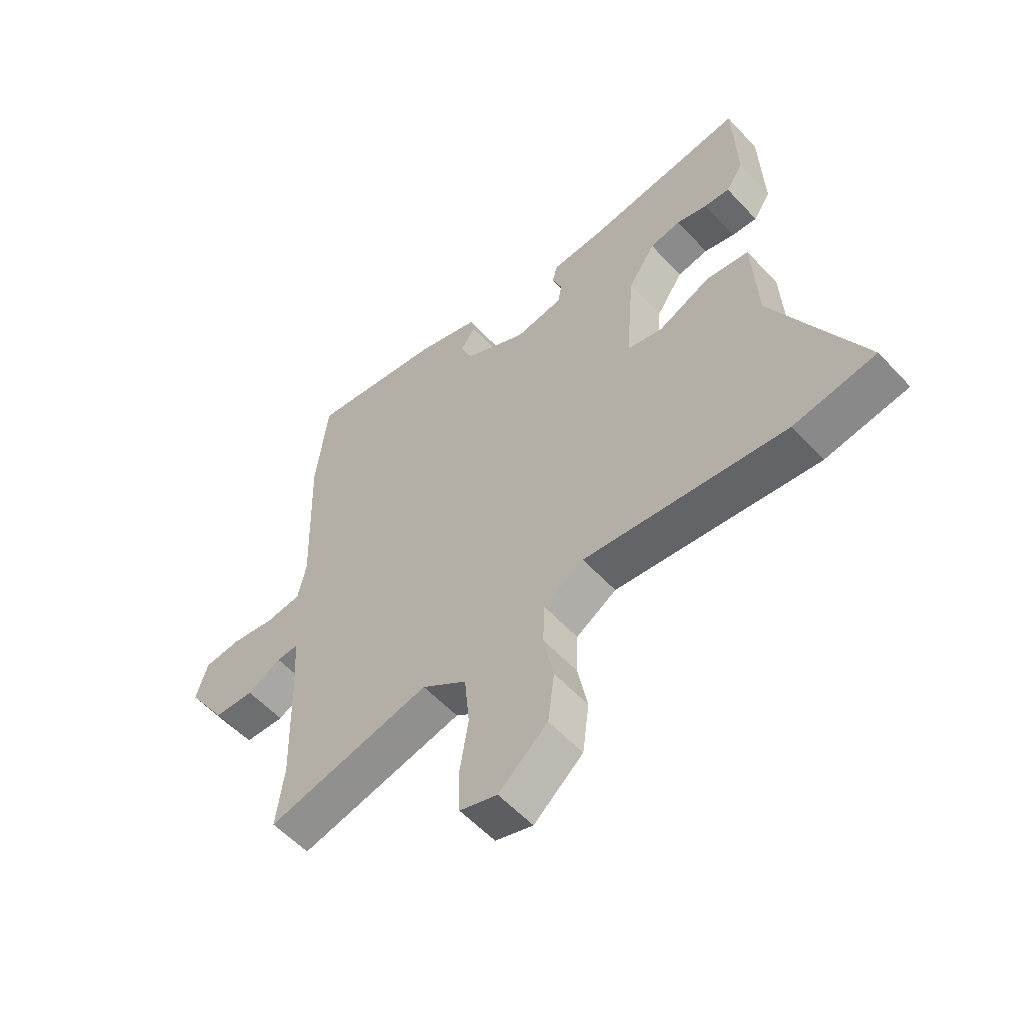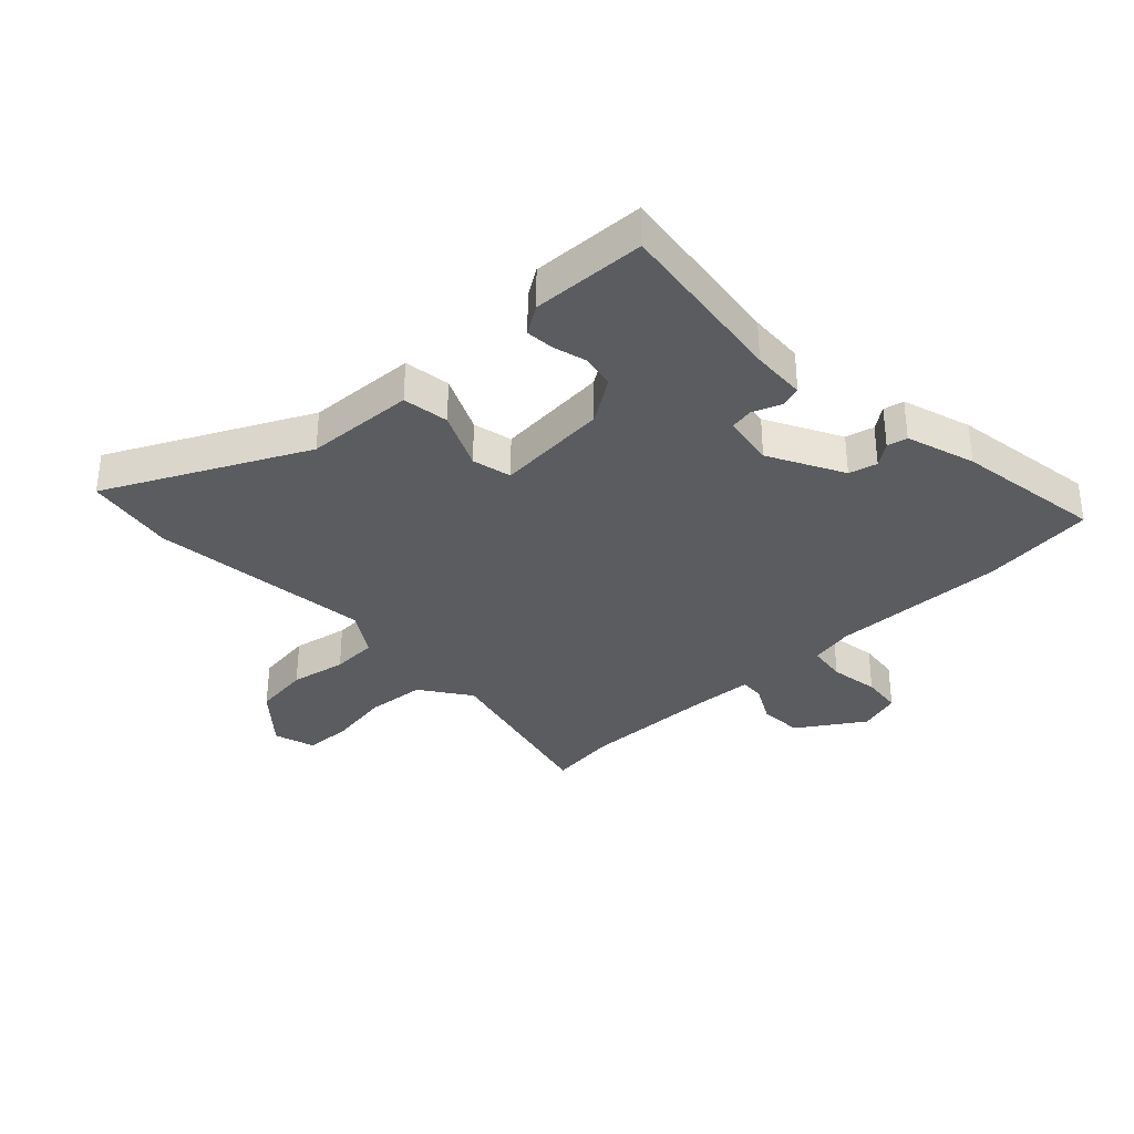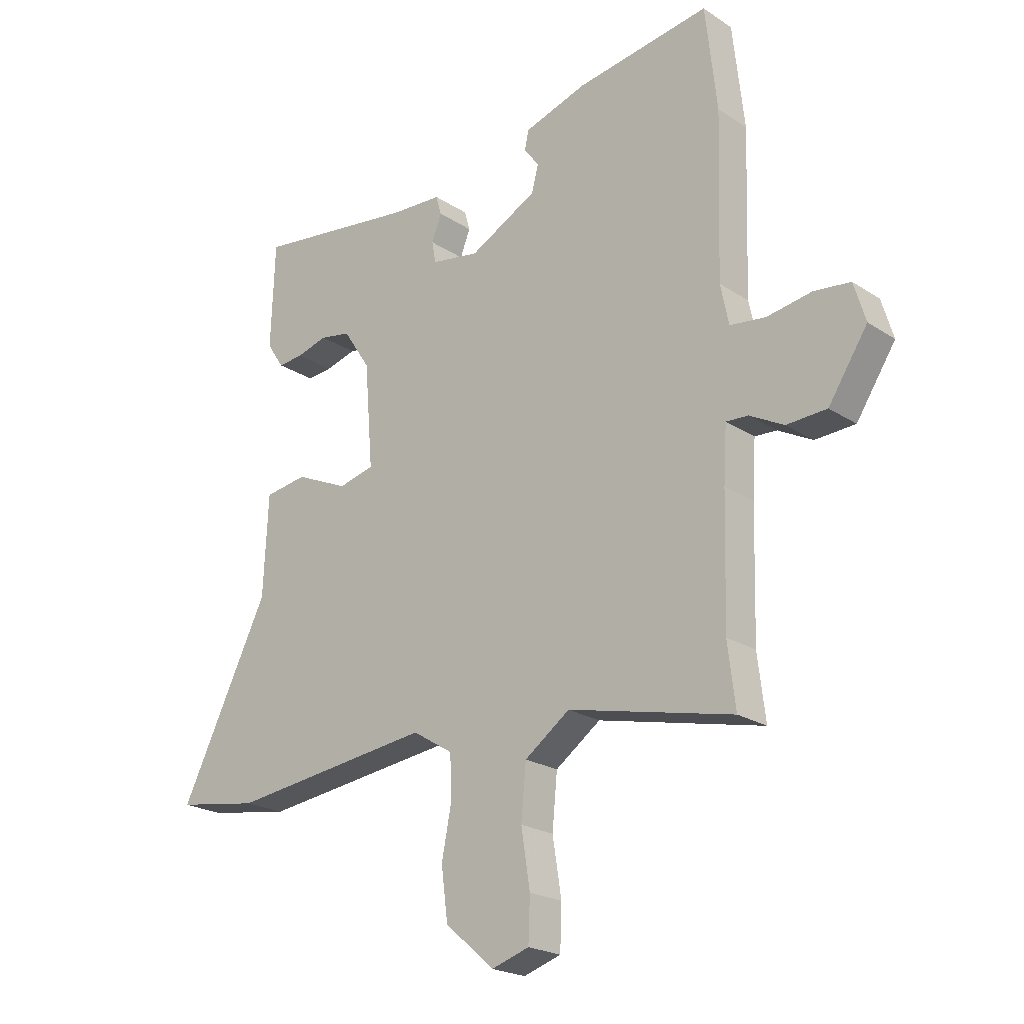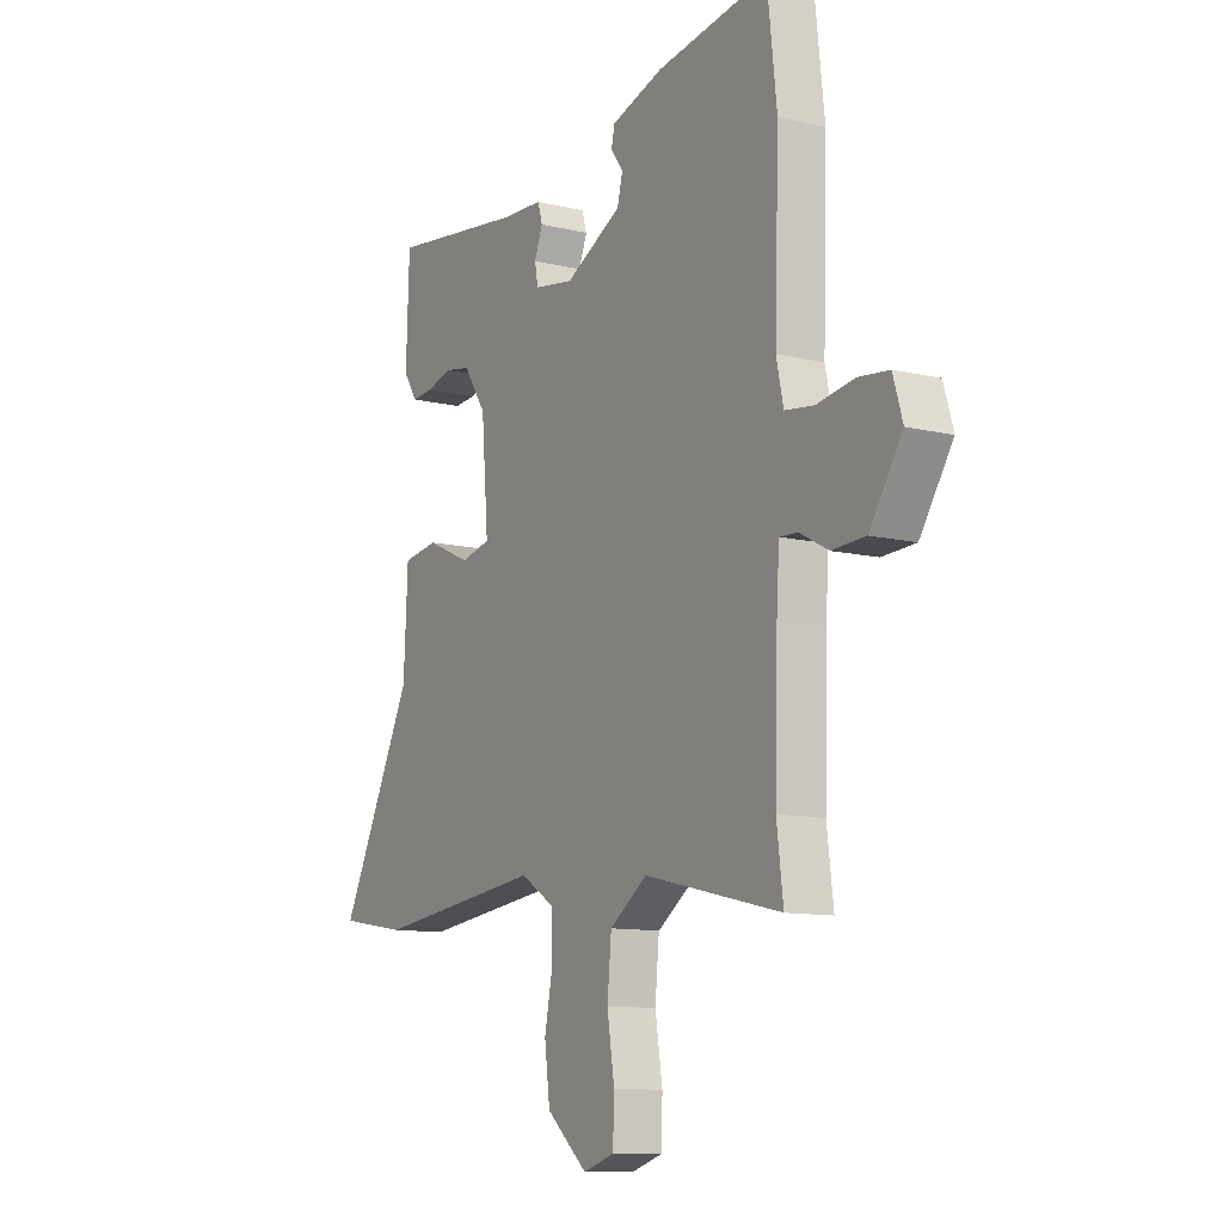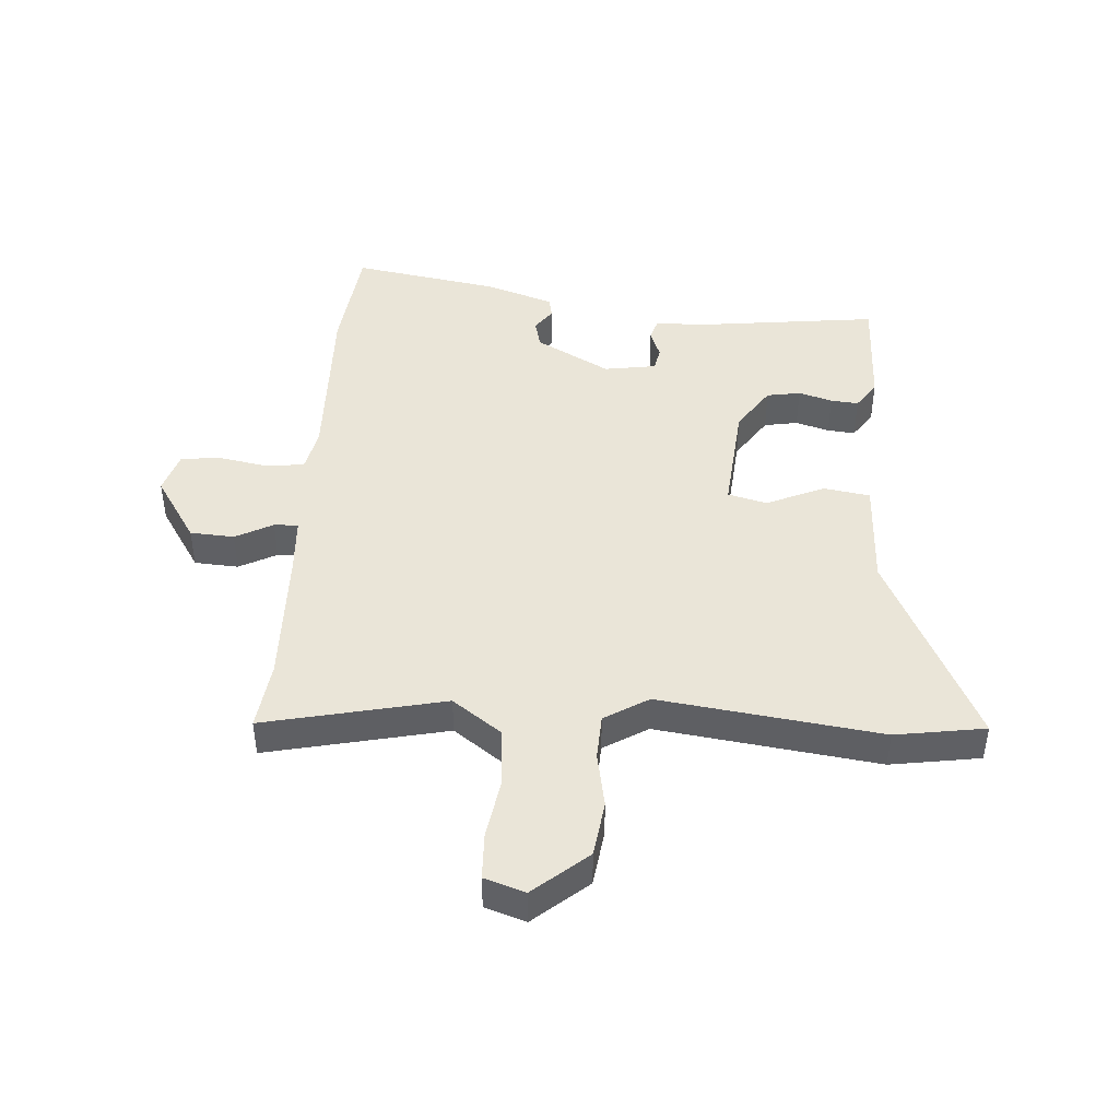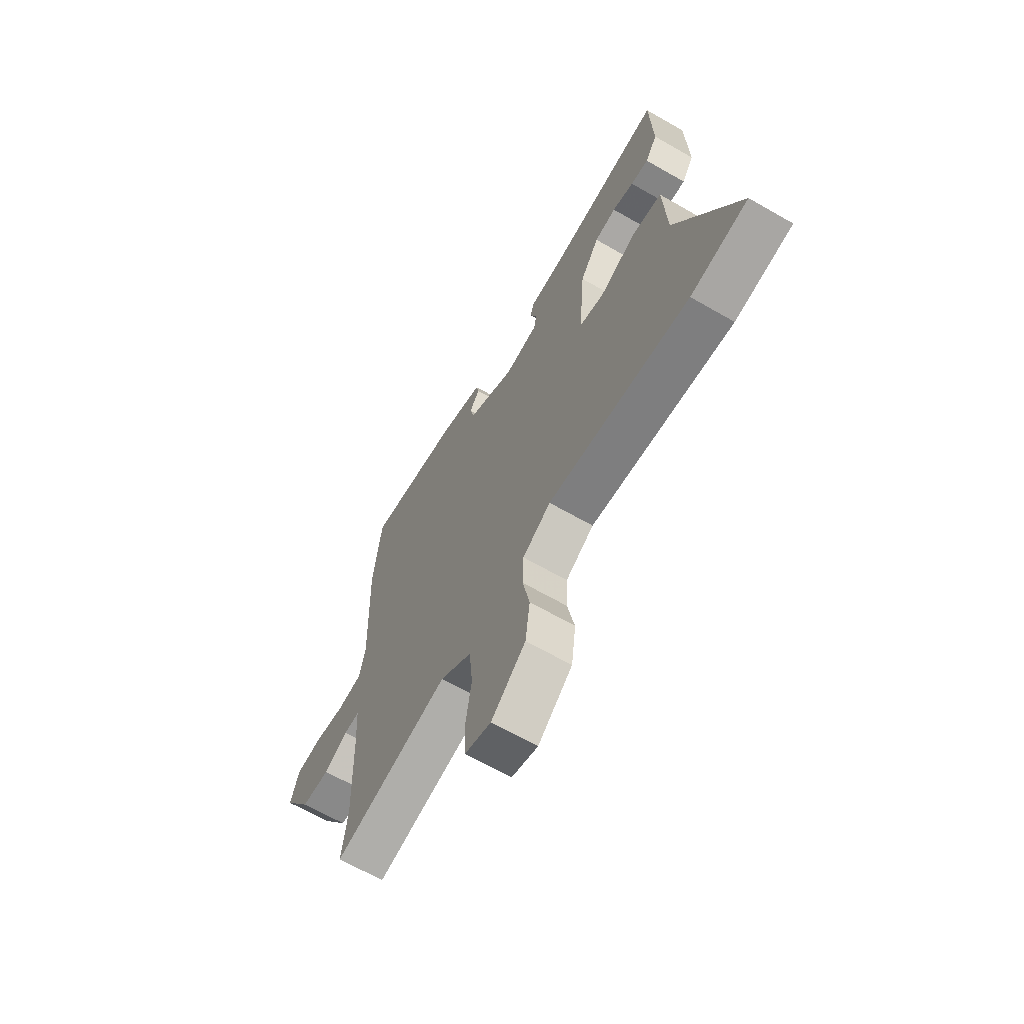
<metadata>
{"format":"obj","ext":"obj","renderer":"f3d","projection":"perspective","resolution":1024,"background":"white","views":[{"elev":-56.6,"azim":-137.9,"up":"+Z"},{"elev":-34.6,"azim":-46.7,"up":"+Y"},{"elev":-21.8,"azim":41.2,"up":"+Z"},{"elev":-10.8,"azim":59.0,"up":"+Z"},{"elev":44.8,"azim":-175.8,"up":"+Y"},{"elev":-66.0,"azim":-120.0,"up":"+Z"}]}
</metadata>
<code>
v -0.452 0.07 0.498
v -0.158 0.07 0.461
v -0.067 0.07 0.457
v -0.057 0.07 0.422
v -0.075 0.07 0.375
v -0.068 0.07 0.336
v 0.019 0.07 0.322
v 0.142 0.07 0.388
v 0.154 0.07 0.435
v 0.127 0.07 0.472
v 0.134 0.07 0.506
v 0.248 0.07 0.543
v 0.491 0.07 0.582
v 0.512 0.07 0.395
v 0.503 0.07 0.104
v 0.518 0.07 0.032
v 0.582 0.07 0.024
v 0.663 0.07 0.038
v 0.73 0.07 0.031
v 0.751 0.07 -0.039
v 0.68 0.07 -0.148
v 0.607 0.07 -0.152
v 0.545 0.07 -0.119
v 0.505 0.07 -0.117
v 0.499 0.07 -0.216
v 0.493 0.07 -0.44
v 0.507 0.07 -0.554
v 0.208 0.07 -0.486
v 0.126 0.07 -0.545
v 0.117 0.07 -0.641
v 0.133 0.07 -0.743
v 0.13 0.07 -0.821
v 0.062 0.07 -0.843
v -0.027 0.07 -0.766
v -0.039 0.07 -0.673
v -0.021 0.07 -0.581
v -0.024 0.07 -0.505
v -0.097 0.07 -0.46
v -0.465 0.07 -0.506
v -0.614 0.07 -0.482
v -0.453 0.07 -0.156
v -0.444 0.07 0.025
v -0.367 0.07 0.037
v -0.271 0.07 -0.006
v -0.206 0.07 0.01
v -0.221 0.07 0.197
v -0.27 0.07 0.271
v -0.326 0.07 0.281
v -0.382 0.07 0.265
v -0.428 0.07 0.261
v -0.459 0.07 0.308
v -0.452 0 0.498
v -0.158 0 0.461
v -0.067 0 0.457
v -0.057 0 0.422
v -0.075 0 0.375
v -0.068 0 0.336
v 0.019 0 0.322
v 0.142 0 0.388
v 0.154 0 0.435
v 0.127 0 0.472
v 0.134 0 0.506
v 0.248 0 0.543
v 0.491 0 0.582
v 0.512 0 0.395
v 0.503 0 0.104
v 0.518 0 0.032
v 0.582 0 0.024
v 0.663 0 0.038
v 0.73 0 0.031
v 0.751 0 -0.039
v 0.68 0 -0.148
v 0.607 0 -0.152
v 0.545 0 -0.119
v 0.505 0 -0.117
v 0.499 0 -0.216
v 0.493 0 -0.44
v 0.507 0 -0.554
v 0.208 0 -0.486
v 0.126 0 -0.545
v 0.117 0 -0.641
v 0.133 0 -0.743
v 0.13 0 -0.821
v 0.062 0 -0.843
v -0.027 0 -0.766
v -0.039 0 -0.673
v -0.021 0 -0.581
v -0.024 0 -0.505
v -0.097 0 -0.46
v -0.465 0 -0.506
v -0.614 0 -0.482
v -0.453 0 -0.156
v -0.444 0 0.025
v -0.367 0 0.037
v -0.271 0 -0.006
v -0.206 0 0.01
v -0.221 0 0.197
v -0.27 0 0.271
v -0.326 0 0.281
v -0.382 0 0.265
v -0.428 0 0.261
v -0.459 0 0.308
f 51 1 2
f 50 51 2
f 49 50 2
f 48 49 2
f 3 4 5
f 2 3 5
f 48 2 5
f 47 48 5
f 46 47 5 6
f 45 46 6 7
f 41 42 43 44
f 41 44 45
f 40 41 45
f 39 40 45
f 38 39 45
f 45 7 8
f 38 45 8
f 37 38 8
f 34 35 36
f 33 34 36
f 32 33 36
f 31 32 36
f 30 31 36
f 37 8 9
f 36 37 9
f 30 36 9
f 29 30 9
f 26 27 28
f 25 26 28
f 28 29 9
f 25 28 9
f 24 25 9
f 21 22 23
f 20 21 23
f 19 20 23
f 18 19 23
f 17 18 23
f 16 17 23 24
f 15 16 24 9
f 13 14 15
f 12 13 15
f 11 12 15
f 10 11 15
f 9 10 15
f 53 52 102
f 53 102 101
f 53 101 100
f 53 100 99
f 56 55 54
f 56 54 53
f 56 53 99
f 56 99 98
f 57 56 98 97
f 58 57 97 96
f 95 94 93 92
f 96 95 92
f 96 92 91
f 96 91 90
f 96 90 89
f 59 58 96
f 59 96 89
f 59 89 88
f 87 86 85
f 87 85 84
f 87 84 83
f 87 83 82
f 87 82 81
f 60 59 88
f 60 88 87
f 60 87 81
f 60 81 80
f 79 78 77
f 79 77 76
f 60 80 79
f 60 79 76
f 60 76 75
f 74 73 72
f 74 72 71
f 74 71 70
f 74 70 69
f 74 69 68
f 75 74 68 67
f 60 75 67 66
f 66 65 64
f 66 64 63
f 66 63 62
f 66 62 61
f 66 61 60
f 1 52 53 2
f 2 53 54 3
f 3 54 55 4
f 4 55 56 5
f 5 56 57 6
f 6 57 58 7
f 7 58 59 8
f 8 59 60 9
f 9 60 61 10
f 10 61 62 11
f 11 62 63 12
f 12 63 64 13
f 13 64 65 14
f 14 65 66 15
f 15 66 67 16
f 16 67 68 17
f 17 68 69 18
f 18 69 70 19
f 19 70 71 20
f 20 71 72 21
f 21 72 73 22
f 22 73 74 23
f 23 74 75 24
f 24 75 76 25
f 25 76 77 26
f 26 77 78 27
f 27 78 79 28
f 28 79 80 29
f 29 80 81 30
f 30 81 82 31
f 31 82 83 32
f 32 83 84 33
f 33 84 85 34
f 34 85 86 35
f 35 86 87 36
f 36 87 88 37
f 37 88 89 38
f 38 89 90 39
f 39 90 91 40
f 40 91 92 41
f 41 92 93 42
f 42 93 94 43
f 43 94 95 44
f 44 95 96 45
f 45 96 97 46
f 46 97 98 47
f 47 98 99 48
f 48 99 100 49
f 49 100 101 50
f 50 101 102 51
f 51 102 52 1

</code>
